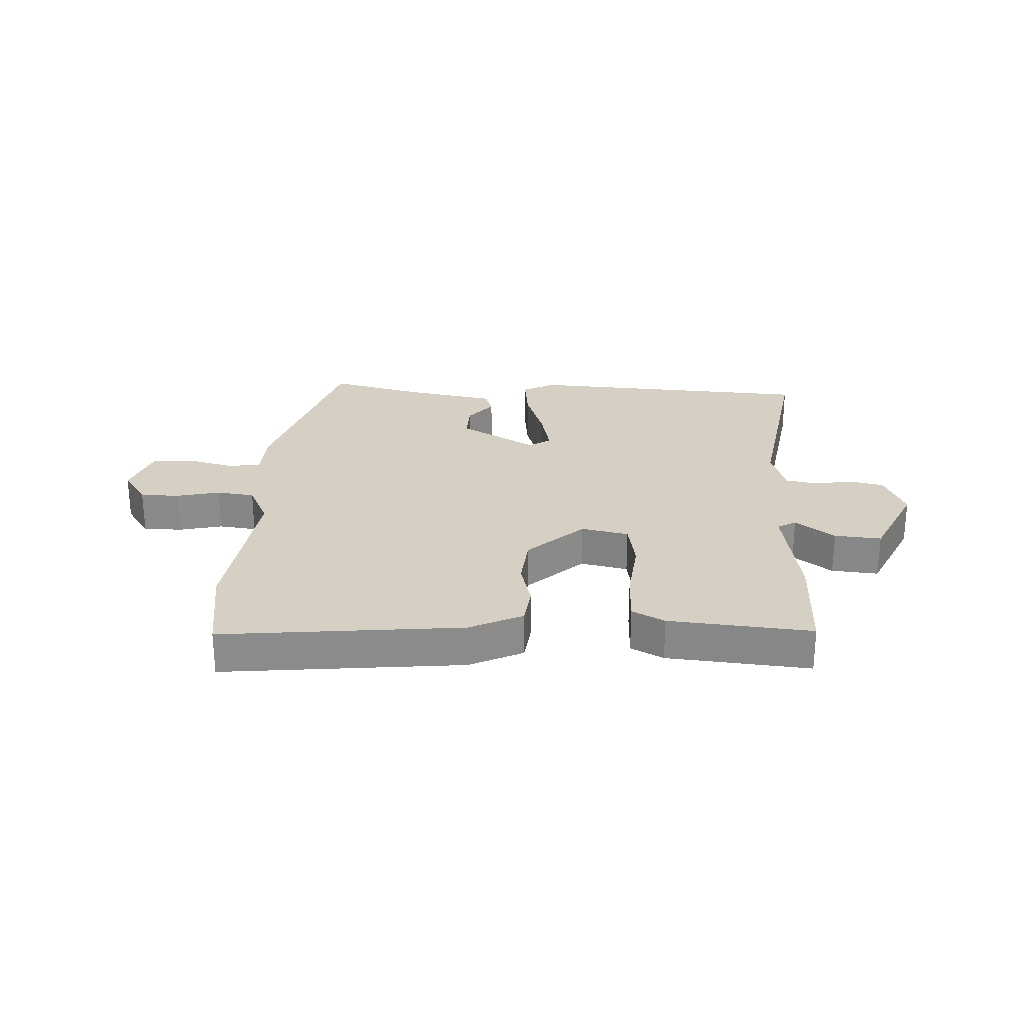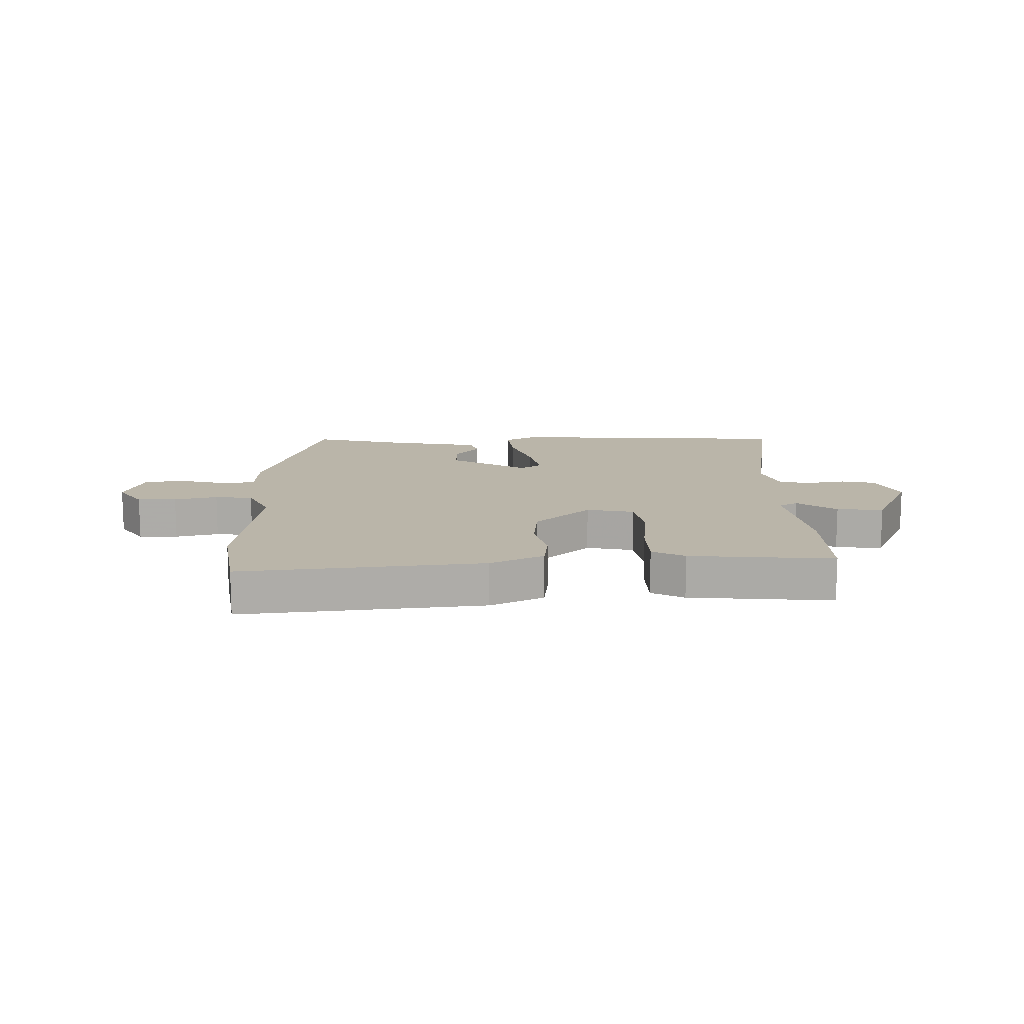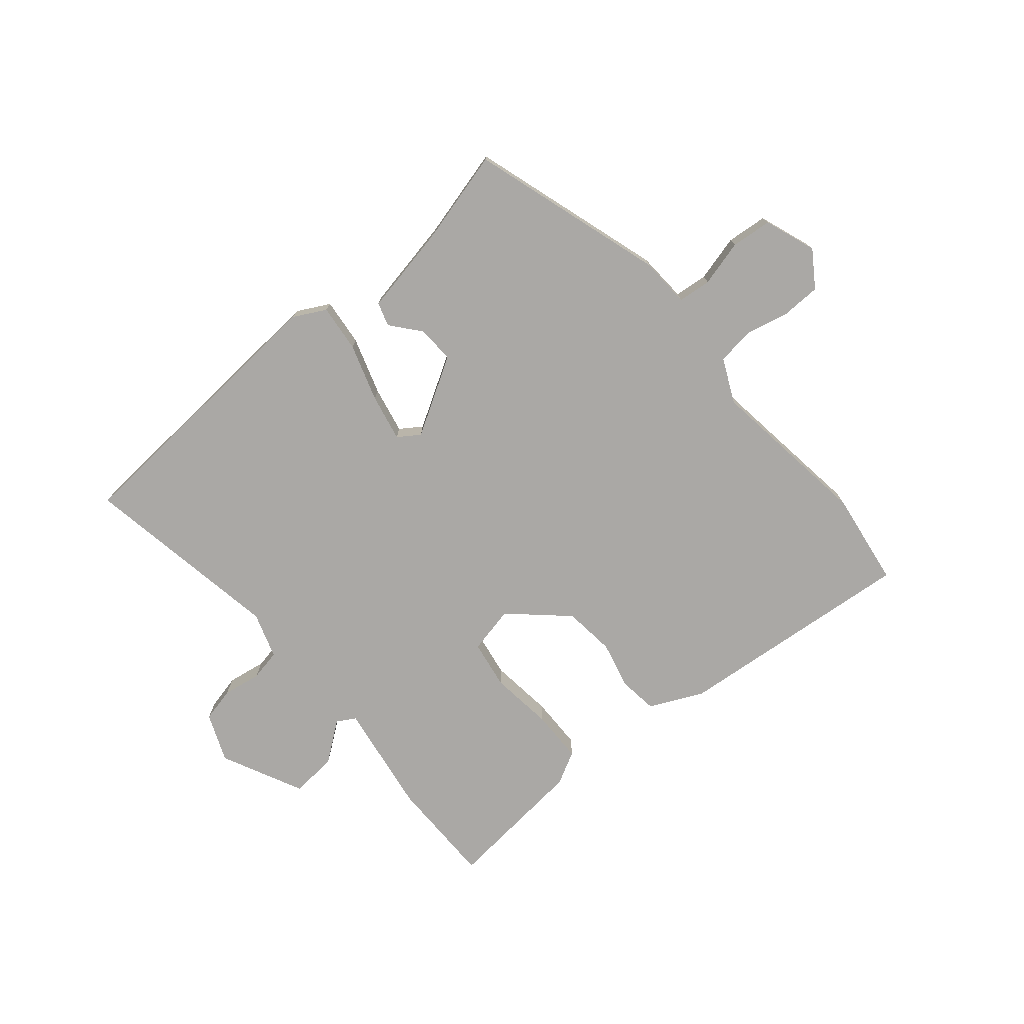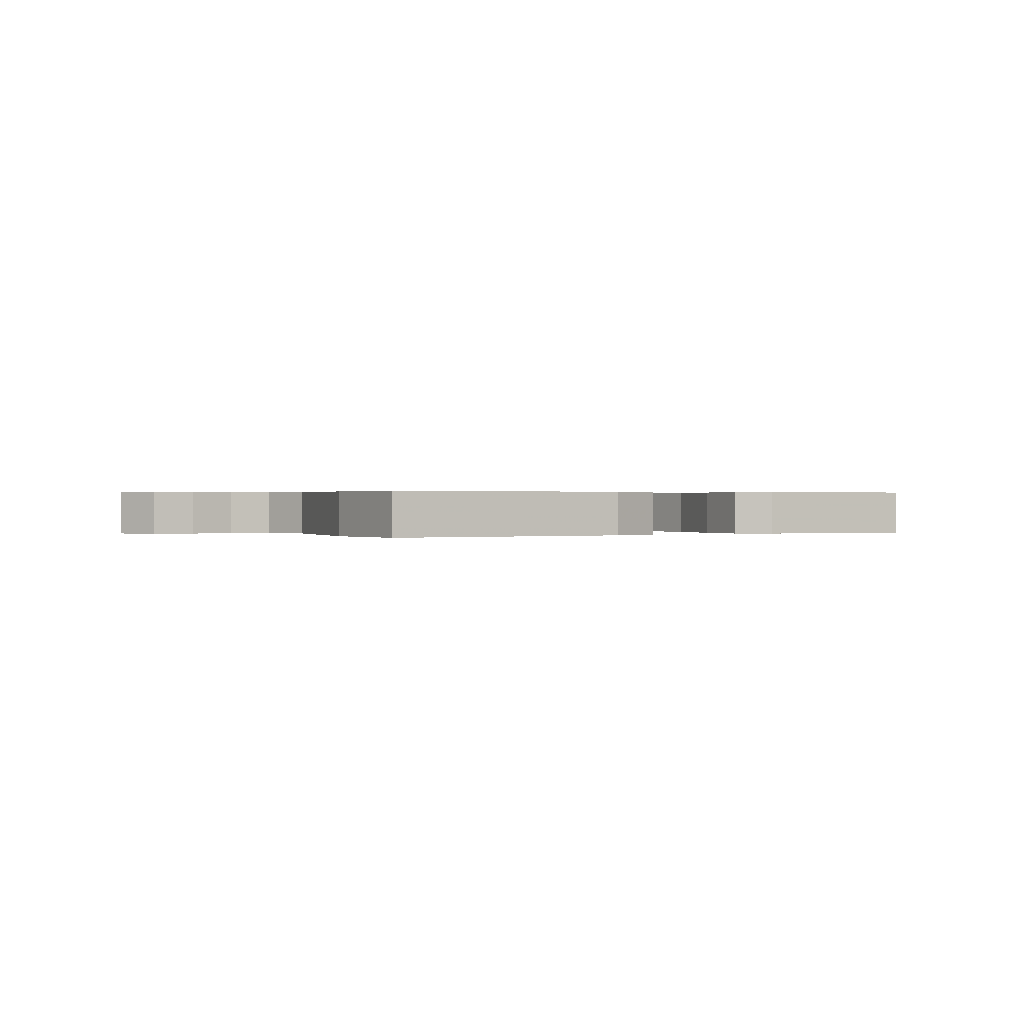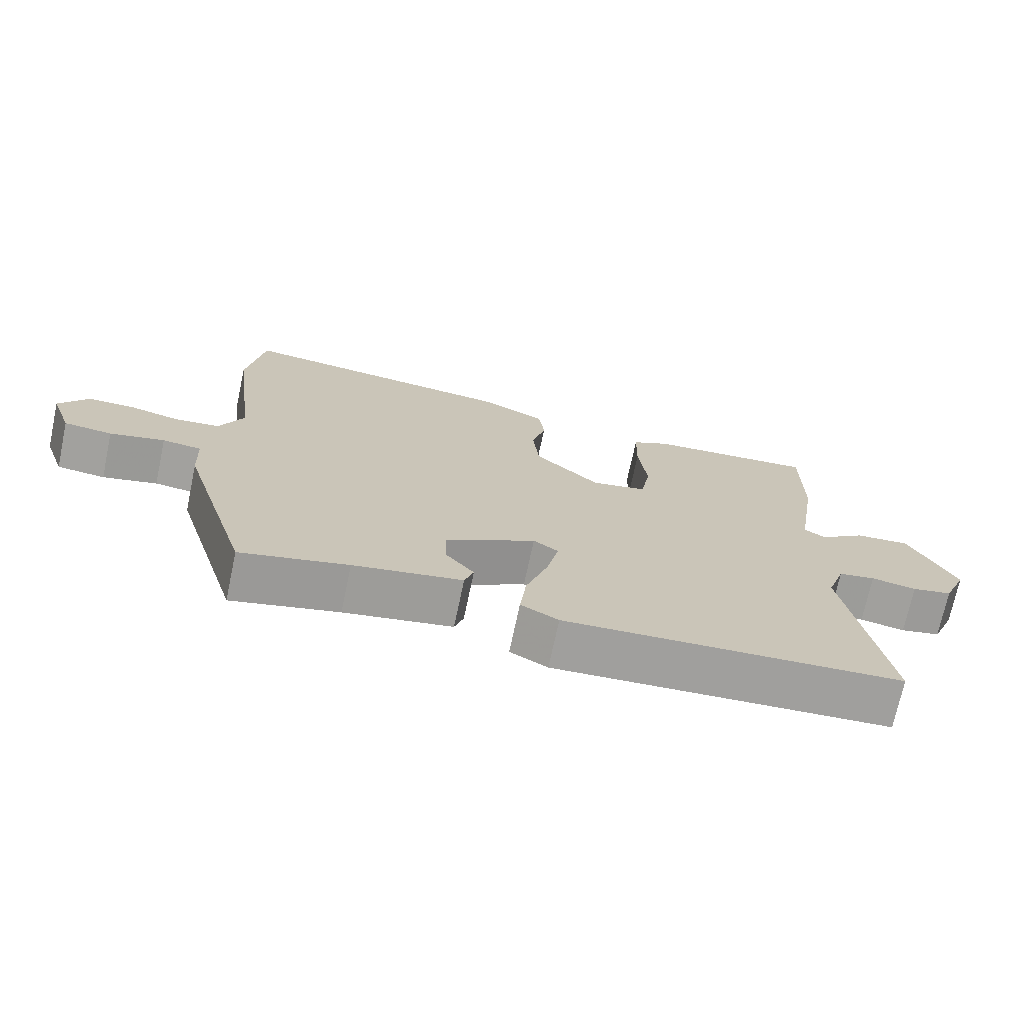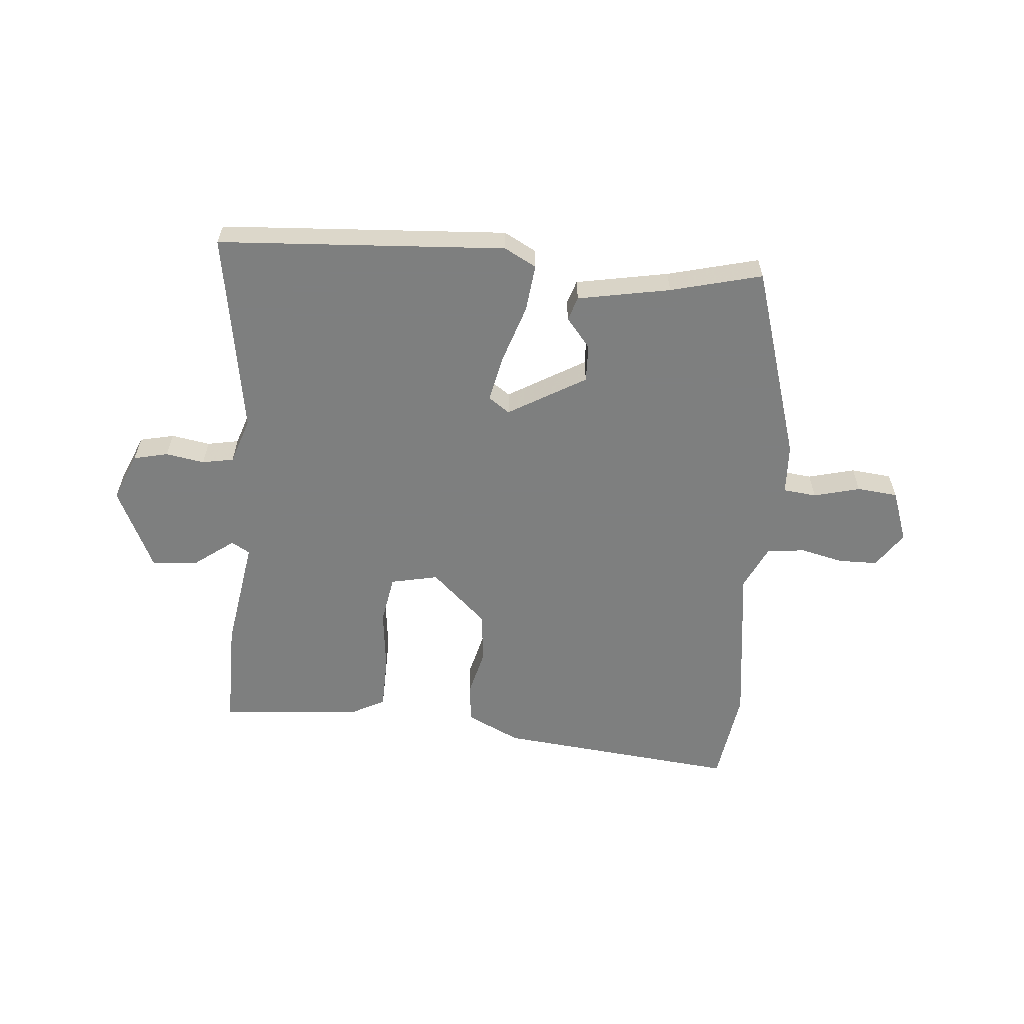
<metadata>
{"format":"obj","ext":"obj","renderer":"f3d","projection":"perspective","resolution":1024,"background":"white","views":[{"elev":26.3,"azim":2.7,"up":"+Y"},{"elev":13.5,"azim":-1.4,"up":"+Y"},{"elev":-75.2,"azim":-139.5,"up":"+Y"},{"elev":0.3,"azim":-25.6,"up":"+Y"},{"elev":-71.9,"azim":-12.0,"up":"+Z"},{"elev":-59.6,"azim":175.1,"up":"+Y"}]}
</metadata>
<code>
v -0.515 0.07 0.401
v -0.491 0.07 0.561
v -0.085 0.07 0.52
v 0.005 0.07 0.477
v 0.013 0.07 0.411
v -0.007 0.07 0.332
v 0.002 0.07 0.245
v 0.095 0.07 0.159
v 0.175 0.07 0.176
v 0.189 0.07 0.258
v 0.177 0.07 0.365
v 0.179 0.07 0.454
v 0.234 0.07 0.483
v 0.475 0.07 0.505
v 0.474 0.07 0.323
v 0.444 0.07 0.134
v 0.475 0.07 0.116
v 0.541 0.07 0.165
v 0.62 0.07 0.172
v 0.686 0.07 0.033
v 0.652 0.07 -0.048
v 0.594 0.07 -0.061
v 0.529 0.07 -0.05
v 0.476 0.07 -0.06
v 0.45 0.07 -0.137
v 0.506 0.07 -0.478
v 0.021 0.07 -0.508
v -0.033 0.07 -0.479
v -0.024 0.07 -0.399
v 0.008 0.07 -0.302
v 0.025 0.07 -0.223
v -0.011 0.07 -0.198
v -0.141 0.07 -0.274
v -0.139 0.07 -0.337
v -0.098 0.07 -0.387
v -0.111 0.07 -0.427
v -0.267 0.07 -0.456
v -0.421 0.07 -0.495
v -0.521 0.07 -0.167
v -0.525 0.07 -0.082
v -0.581 0.07 -0.076
v -0.659 0.07 -0.096
v -0.728 0.07 -0.089
v -0.759 0.07 -0.002
v -0.718 0.07 0.058
v -0.652 0.07 0.059
v -0.579 0.07 0.042
v -0.515 0.07 0.05
v -0.48 0.07 0.124
v -0.515 0 0.401
v -0.491 0 0.561
v -0.085 0 0.52
v 0.005 0 0.477
v 0.013 0 0.411
v -0.007 0 0.332
v 0.002 0 0.245
v 0.095 0 0.159
v 0.175 0 0.176
v 0.189 0 0.258
v 0.177 0 0.365
v 0.179 0 0.454
v 0.234 0 0.483
v 0.475 0 0.505
v 0.474 0 0.323
v 0.444 0 0.134
v 0.475 0 0.116
v 0.541 0 0.165
v 0.62 0 0.172
v 0.686 0 0.033
v 0.652 0 -0.048
v 0.594 0 -0.061
v 0.529 0 -0.05
v 0.476 0 -0.06
v 0.45 0 -0.137
v 0.506 0 -0.478
v 0.021 0 -0.508
v -0.033 0 -0.479
v -0.024 0 -0.399
v 0.008 0 -0.302
v 0.025 0 -0.223
v -0.011 0 -0.198
v -0.141 0 -0.274
v -0.139 0 -0.337
v -0.098 0 -0.387
v -0.111 0 -0.427
v -0.267 0 -0.456
v -0.421 0 -0.495
v -0.521 0 -0.167
v -0.525 0 -0.082
v -0.581 0 -0.076
v -0.659 0 -0.096
v -0.728 0 -0.089
v -0.759 0 -0.002
v -0.718 0 0.058
v -0.652 0 0.059
v -0.579 0 0.042
v -0.515 0 0.05
v -0.48 0 0.124
f 44 45 46 47
f 44 47 48
f 41 42 43 44
f 40 41 44 48
f 37 38 39 40
f 37 40 48 49
f 34 35 36 37
f 33 34 37 49
f 27 28 29 30
f 25 26 27 30
f 24 25 30 31
f 20 21 22 23
f 20 23 24
f 17 18 19 20
f 17 20 24 31
f 13 14 15 16
f 11 12 13 16
f 10 11 16
f 9 10 16 17
f 8 9 17 31
f 3 4 5 6
f 3 6 7
f 2 3 7
f 32 33 49 1
f 7 8 31 32
f 1 2 7 32
f 96 95 94 93
f 97 96 93
f 93 92 91 90
f 97 93 90 89
f 89 88 87 86
f 98 97 89 86
f 86 85 84 83
f 98 86 83 82
f 79 78 77 76
f 79 76 75 74
f 80 79 74 73
f 72 71 70 69
f 73 72 69
f 69 68 67 66
f 80 73 69 66
f 65 64 63 62
f 65 62 61 60
f 65 60 59
f 66 65 59 58
f 80 66 58 57
f 55 54 53 52
f 56 55 52
f 56 52 51
f 50 98 82 81
f 81 80 57 56
f 81 56 51 50
f 1 50 51 2
f 2 51 52 3
f 3 52 53 4
f 4 53 54 5
f 5 54 55 6
f 6 55 56 7
f 7 56 57 8
f 8 57 58 9
f 9 58 59 10
f 10 59 60 11
f 11 60 61 12
f 12 61 62 13
f 13 62 63 14
f 14 63 64 15
f 15 64 65 16
f 16 65 66 17
f 17 66 67 18
f 18 67 68 19
f 19 68 69 20
f 20 69 70 21
f 21 70 71 22
f 22 71 72 23
f 23 72 73 24
f 24 73 74 25
f 25 74 75 26
f 26 75 76 27
f 27 76 77 28
f 28 77 78 29
f 29 78 79 30
f 30 79 80 31
f 31 80 81 32
f 32 81 82 33
f 33 82 83 34
f 34 83 84 35
f 35 84 85 36
f 36 85 86 37
f 37 86 87 38
f 38 87 88 39
f 39 88 89 40
f 40 89 90 41
f 41 90 91 42
f 42 91 92 43
f 43 92 93 44
f 44 93 94 45
f 45 94 95 46
f 46 95 96 47
f 47 96 97 48
f 48 97 98 49
f 49 98 50 1

</code>
